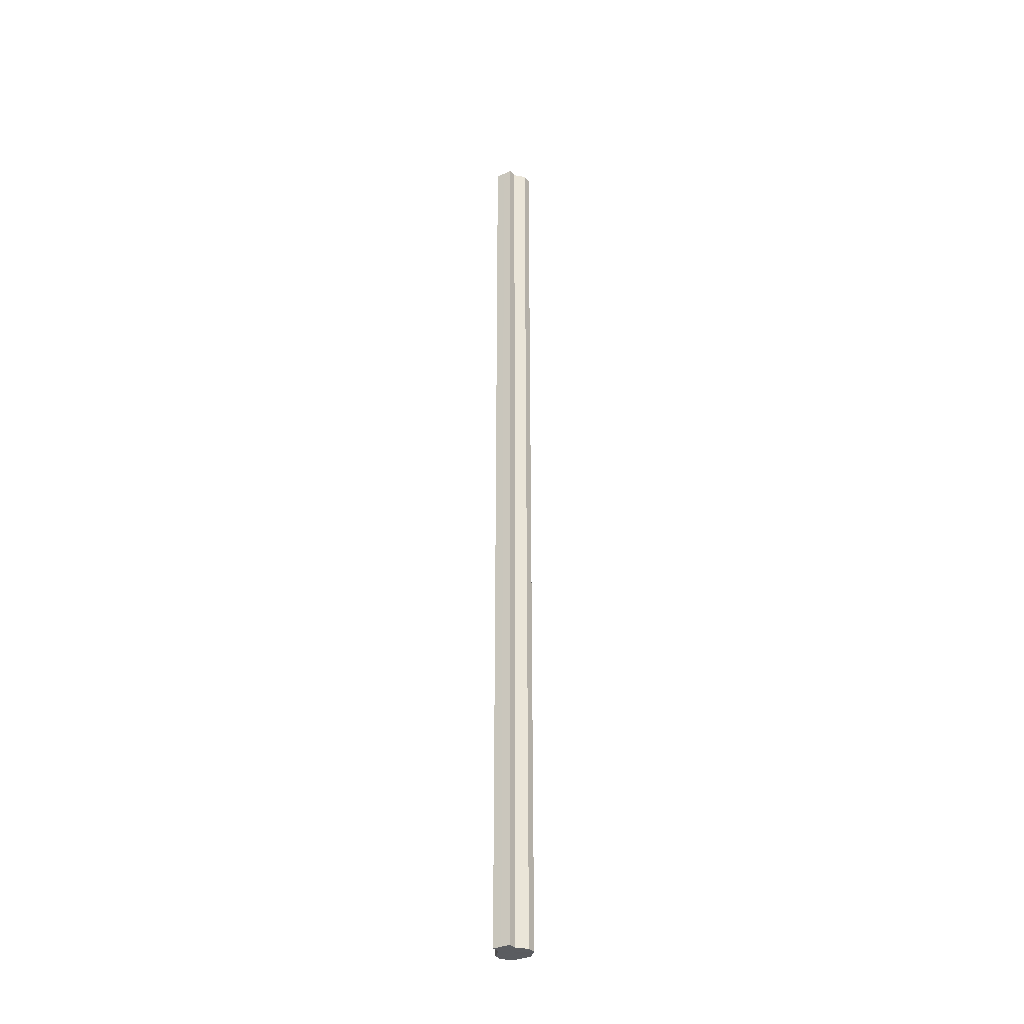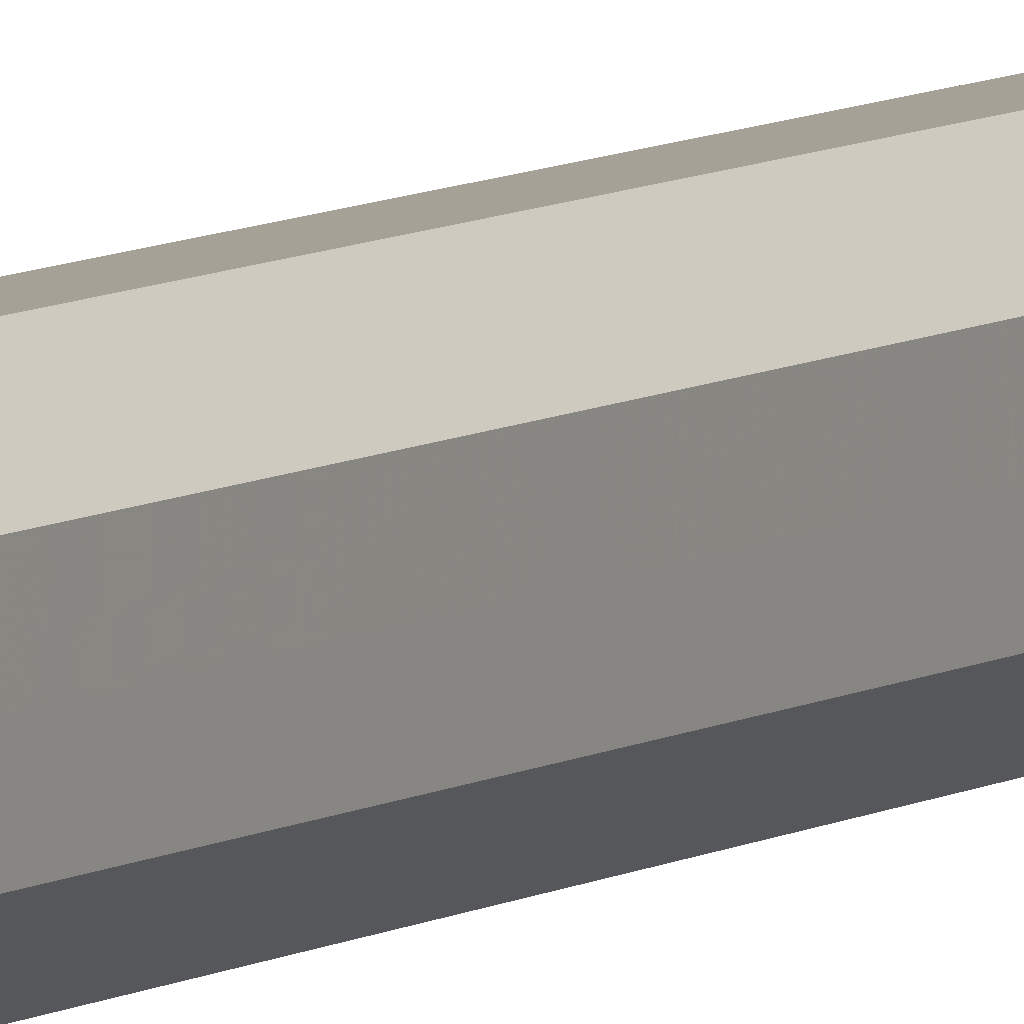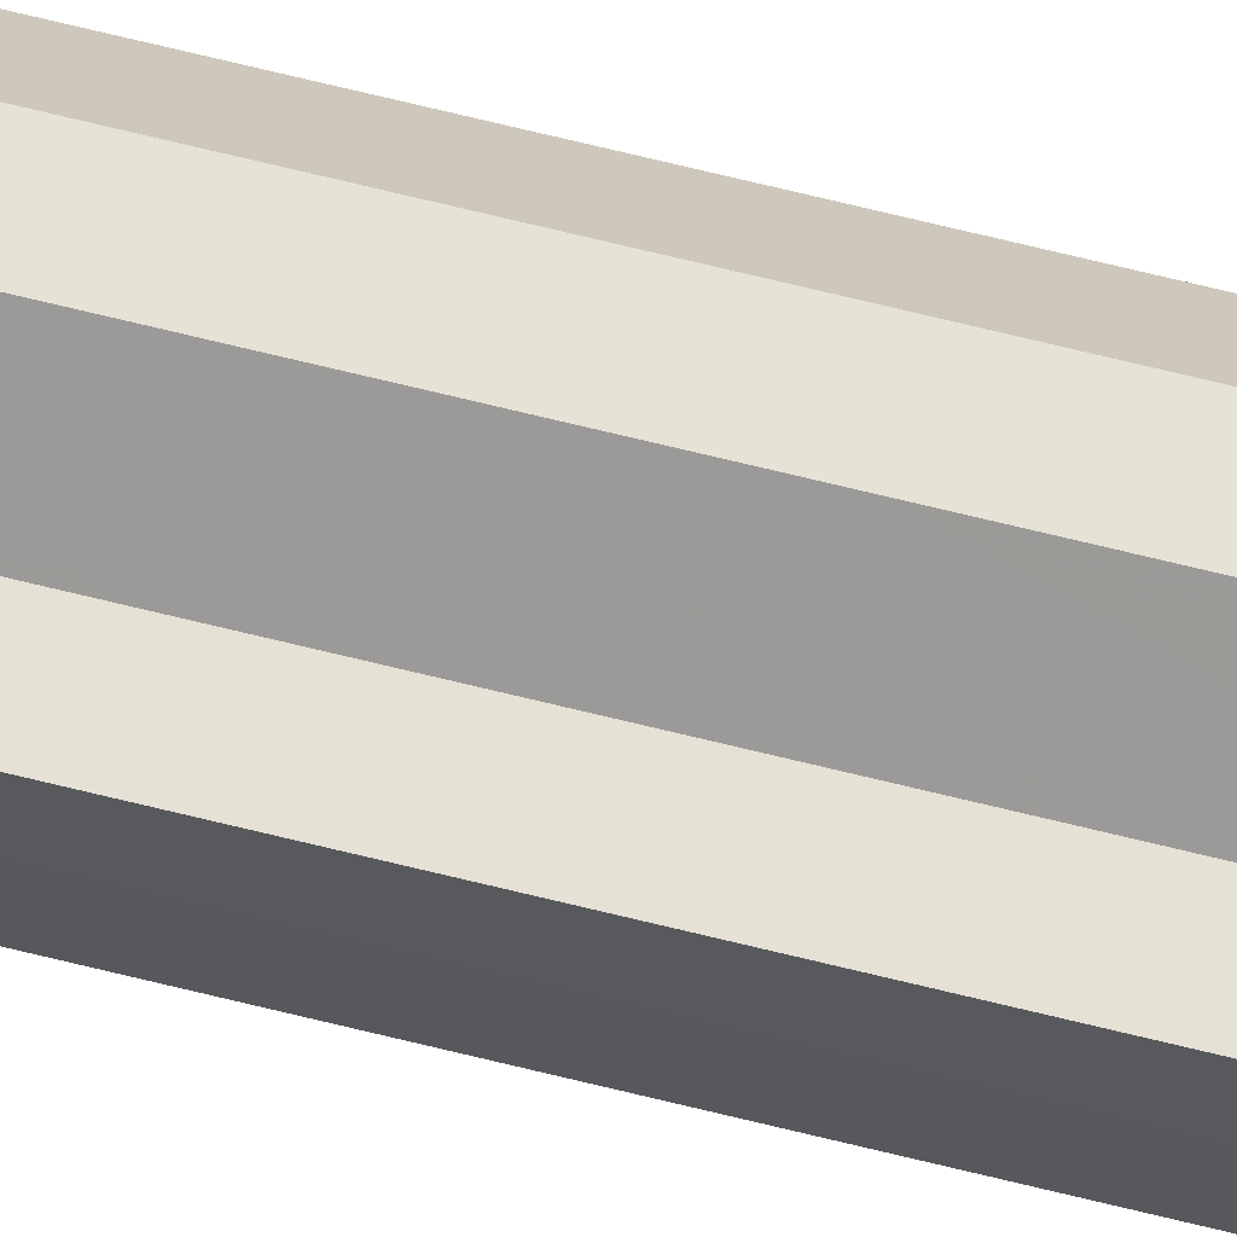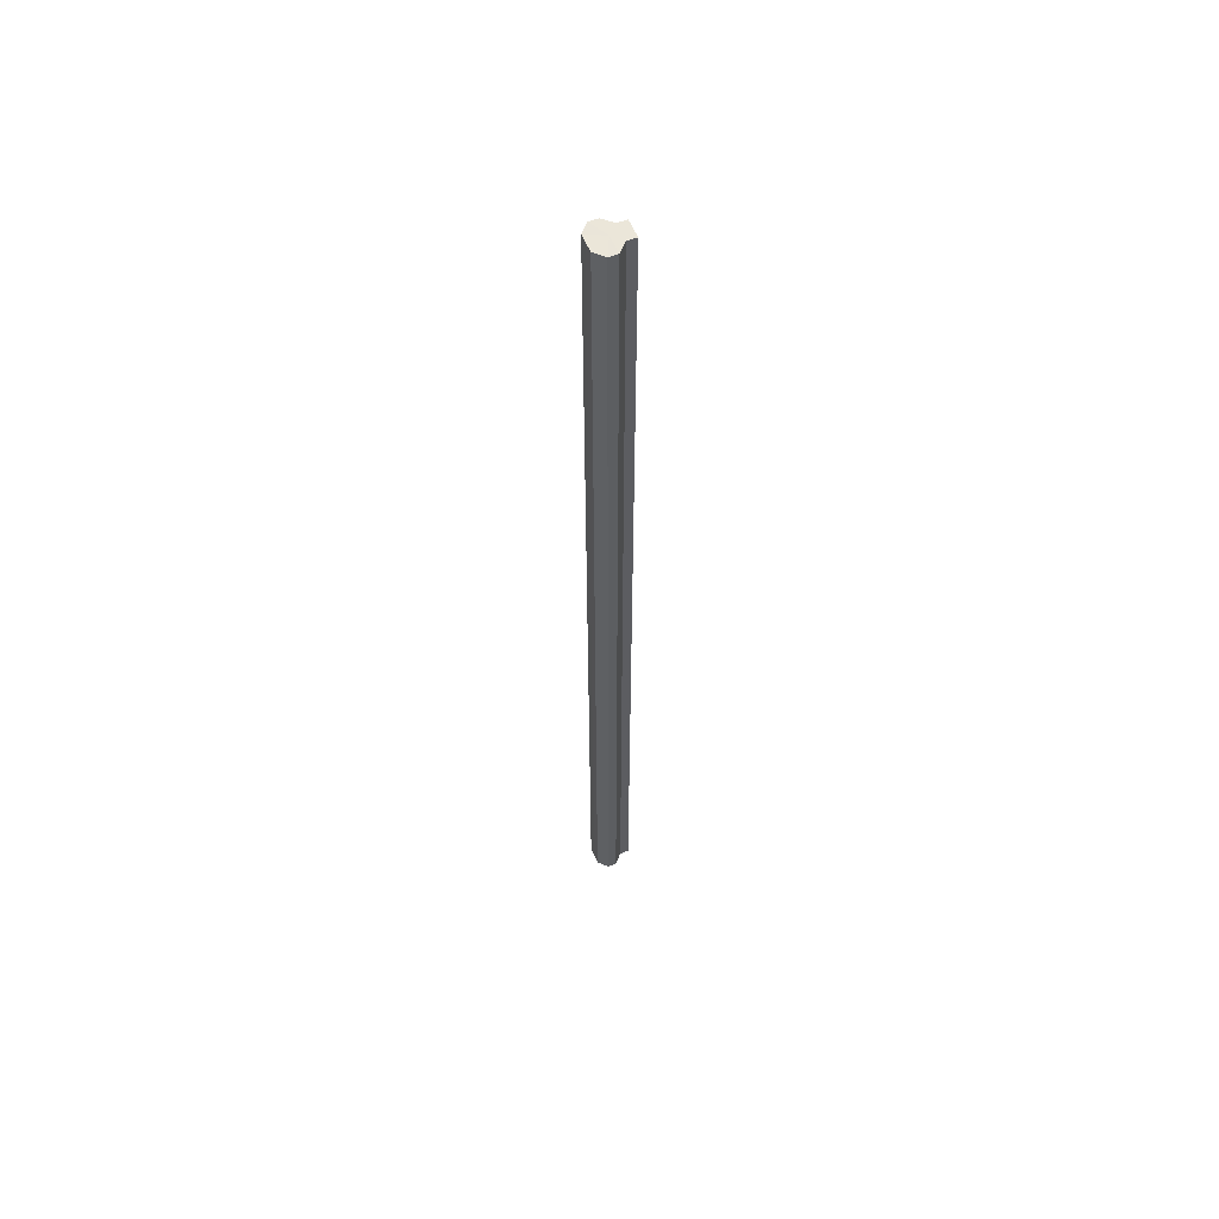
<metadata>
{"format":"obj","ext":"obj","renderer":"f3d","projection":"perspective","resolution":1024,"background":"white","views":[{"elev":-34.0,"azim":-57.6,"up":"+Z"},{"elev":5.9,"azim":25.1,"up":"+Y"},{"elev":64.4,"azim":-75.6,"up":"+Y"},{"elev":57.3,"azim":157.3,"up":"+Z"}]}
</metadata>
<code>
o 3386
v 2156 1893 10.18
v 2156 1893 10.18
v 2156 1893 11.25
v 2156 1893 10.18
v 2156 1893 11.25
v 2156 1893 11.25
v 2156 1893 11.25
v 2156 1893 10.18
v 2156 1893 11.25
v 2156 1893 10.18
v 2156 1893 10.18
v 2156 1893 11.25
v 2156 1893 10.18
v 2156 1893 11.25
v 2156 1893 10.18
v 2156 1893 11.25
v 2156 1893 10.18
v 2156 1893 11.25
v 2156 1893 10.18
v 2156 1893 11.25
v 2156 1893 10.18
v 2156 1893 11.25
v 2156 1893 10.18
v 2156 1893 11.25
v 2156 1893 10.18
v 2156 1893 11.25
v 2156 1893 10.18
v 2156 1893 11.25
v 2156 1893 10.18
v 2156 1893 11.25
v 2156 1893 11.25
v 2156 1893 11.25
v 2156 1893 10.18
v 2156 1893 11.25
v 2156 1893 10.18
v 2156 1893 11.25
v 2156 1893 10.18
v 2156 1893 11.25
v 2156 1893 10.18
v 2156 1893 11.25
v 2156 1893 10.18
v 2156 1893 11.25
v 2156 1893 10.18
v 2156 1893 11.25
v 2156 1893 10.18
v 2156 1893 11.25
v 2156 1893 10.18
v 2156 1893 11.25
v 2156 1893 10.18
v 2156 1893 11.25
v 2156 1893 10.18
v 2156 1893 10.18
v 2156 1893 10.18
v 2156 1893 10.18
v 2156 1893 10.18
v 2156 1893 10.18
v 2156 1893 10.18
v 2156 1893 10.18
v 2156 1893 10.18
v 2156 1893 10.18
v 2156 1893 10.18
v 2156 1893 10.18
v 2156 1893 10.18
v 2156 1893 11.25
v 2156 1893 11.25
v 2156 1893 11.25
v 2156 1893 11.25
v 2156 1893 11.25
v 2156 1893 11.25
v 2156 1893 11.25
v 2156 1893 11.25
v 2156 1893 11.25
v 2156 1893 11.25
v 2156 1893 11.25
v 2156 1893 11.25
v 2156 1893 11.25
f 1 2 3
f 4 1 5
f 2 6 7
f 8 7 9
f 10 11 12
f 11 13 14
f 13 15 16
f 15 17 18
f 17 19 20
f 19 21 22
f 21 23 24
f 23 25 26
f 25 27 28
f 27 29 30
f 29 31 32
f 33 32 34
f 35 34 36
f 37 36 38
f 39 38 40
f 41 40 42
f 43 42 44
f 45 44 46
f 47 46 48
f 49 48 50
f 51 52 53
f 53 52 54
f 55 52 51
f 54 52 56
f 57 52 55
f 56 52 58
f 59 52 57
f 58 52 60
f 61 52 59
f 60 52 62
f 63 52 61
f 62 52 63
f 64 65 66
f 65 67 66
f 68 64 66
f 67 69 66
f 70 68 66
f 69 71 66
f 72 70 66
f 71 73 66
f 74 72 66
f 73 75 66
f 76 74 66
f 75 76 66

</code>
